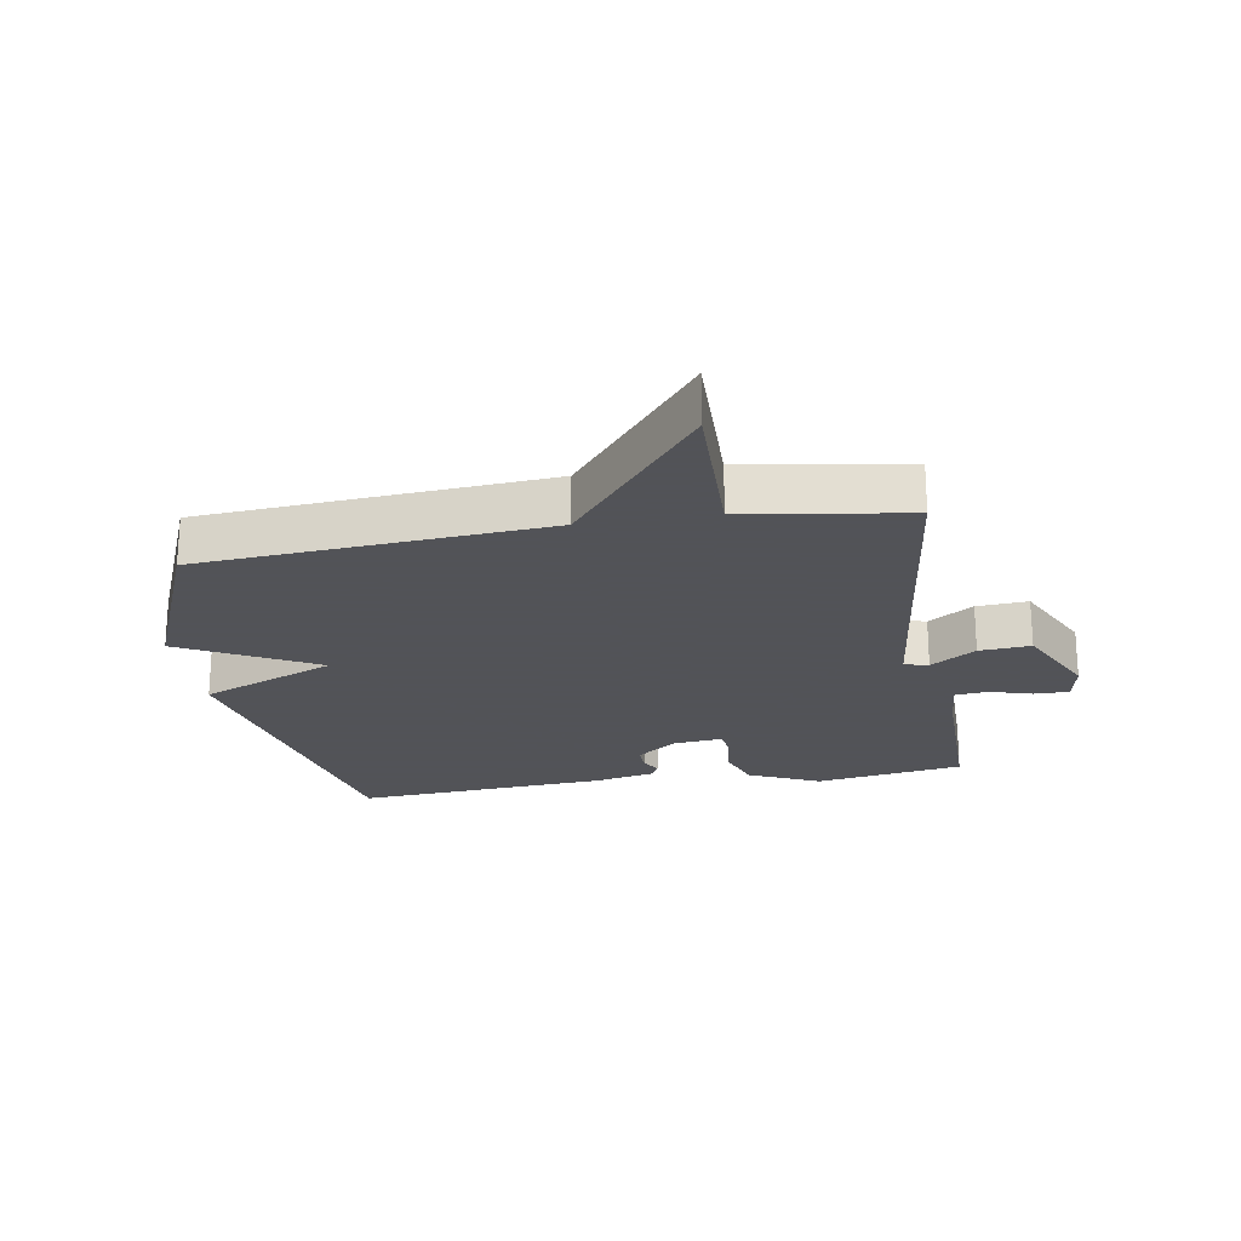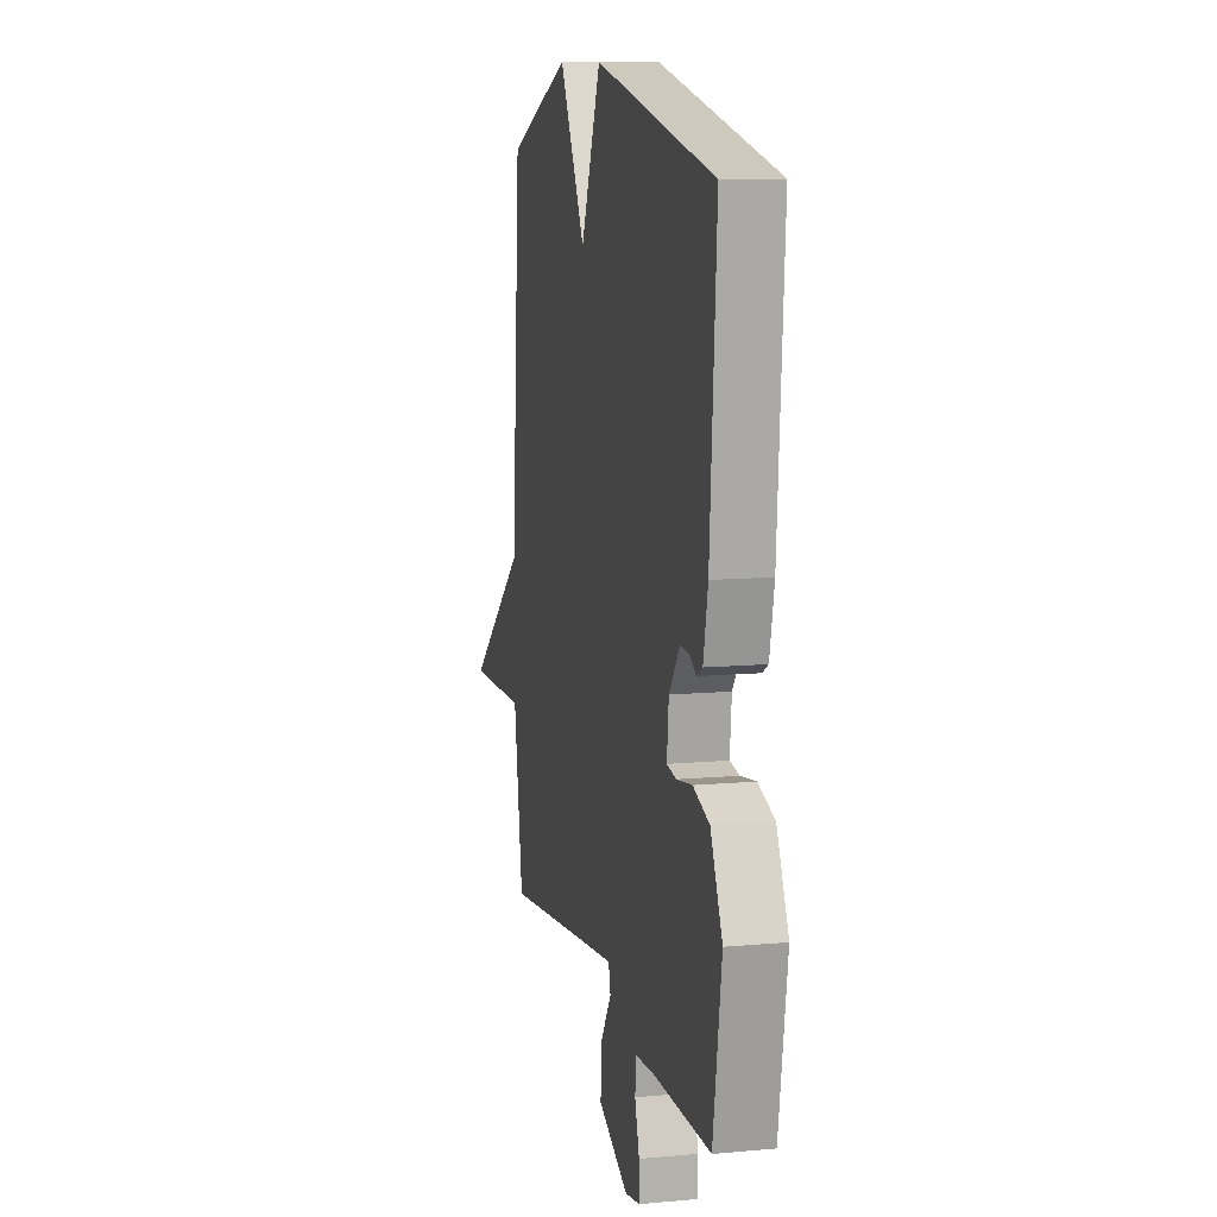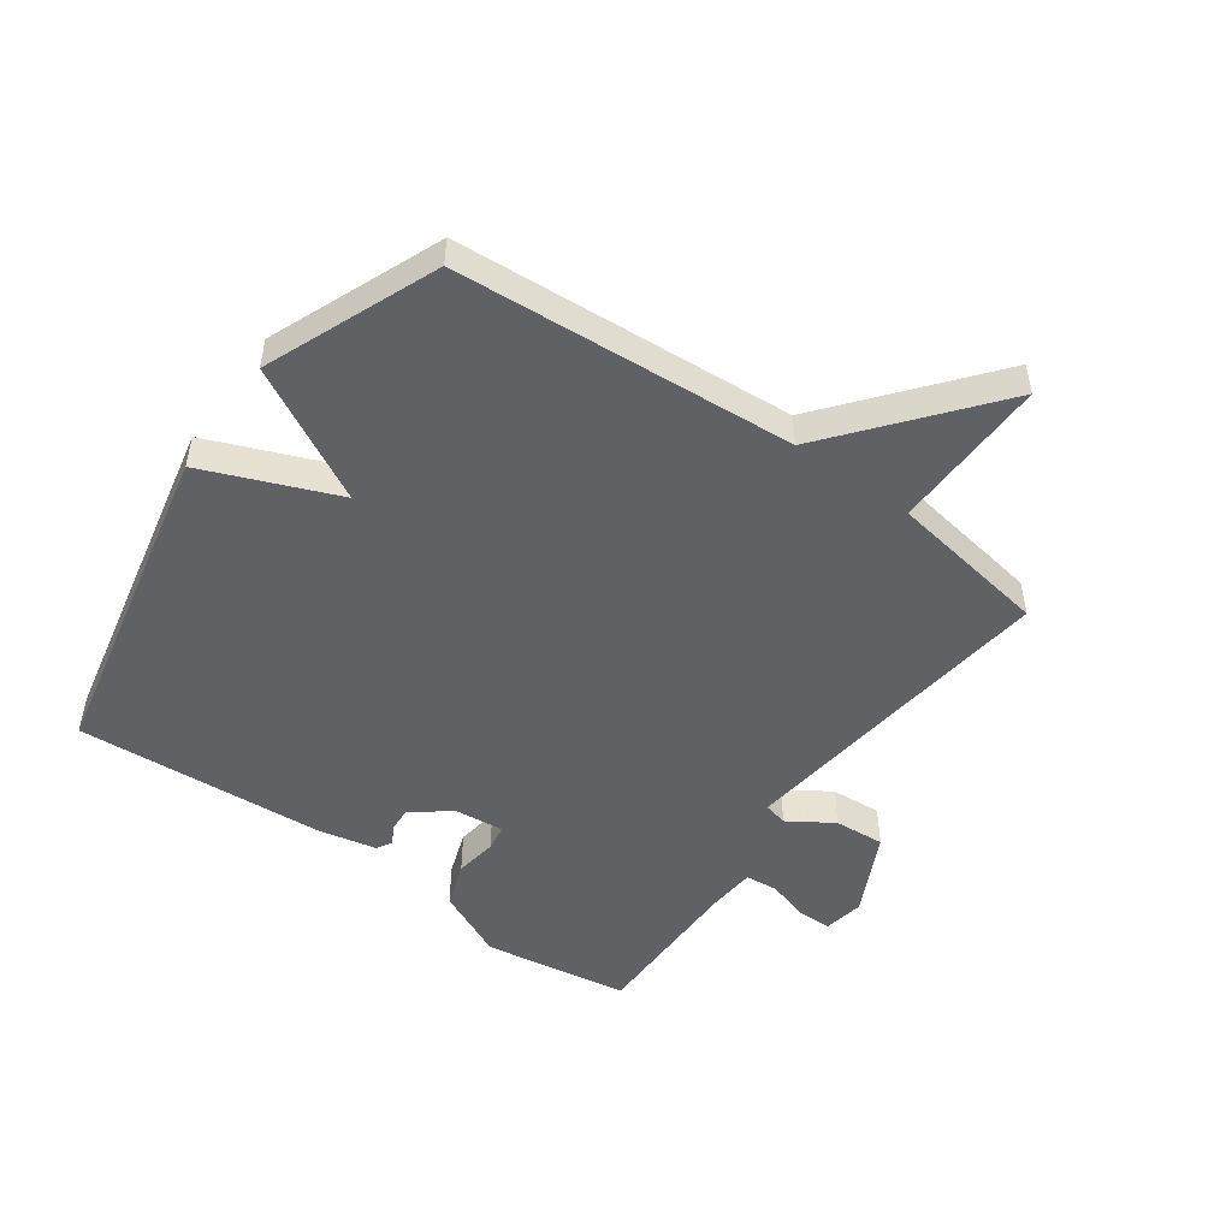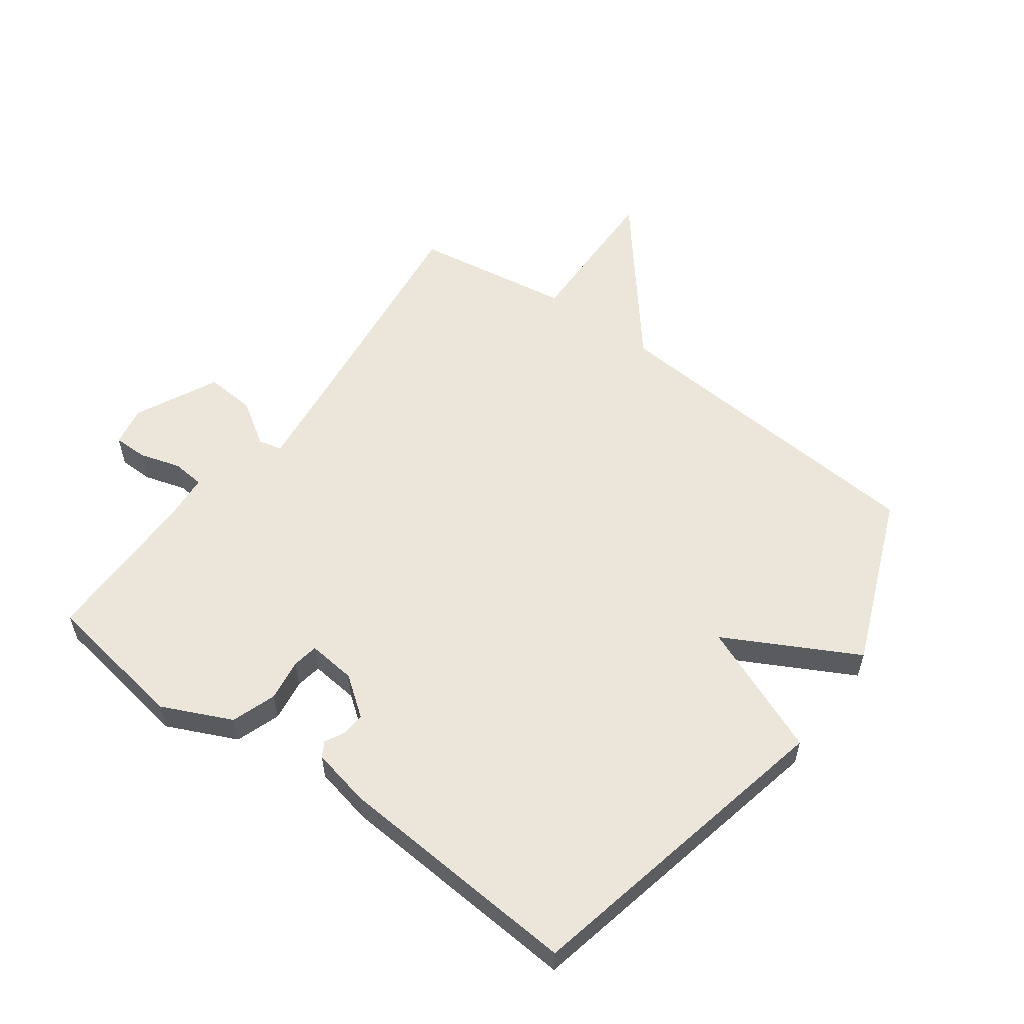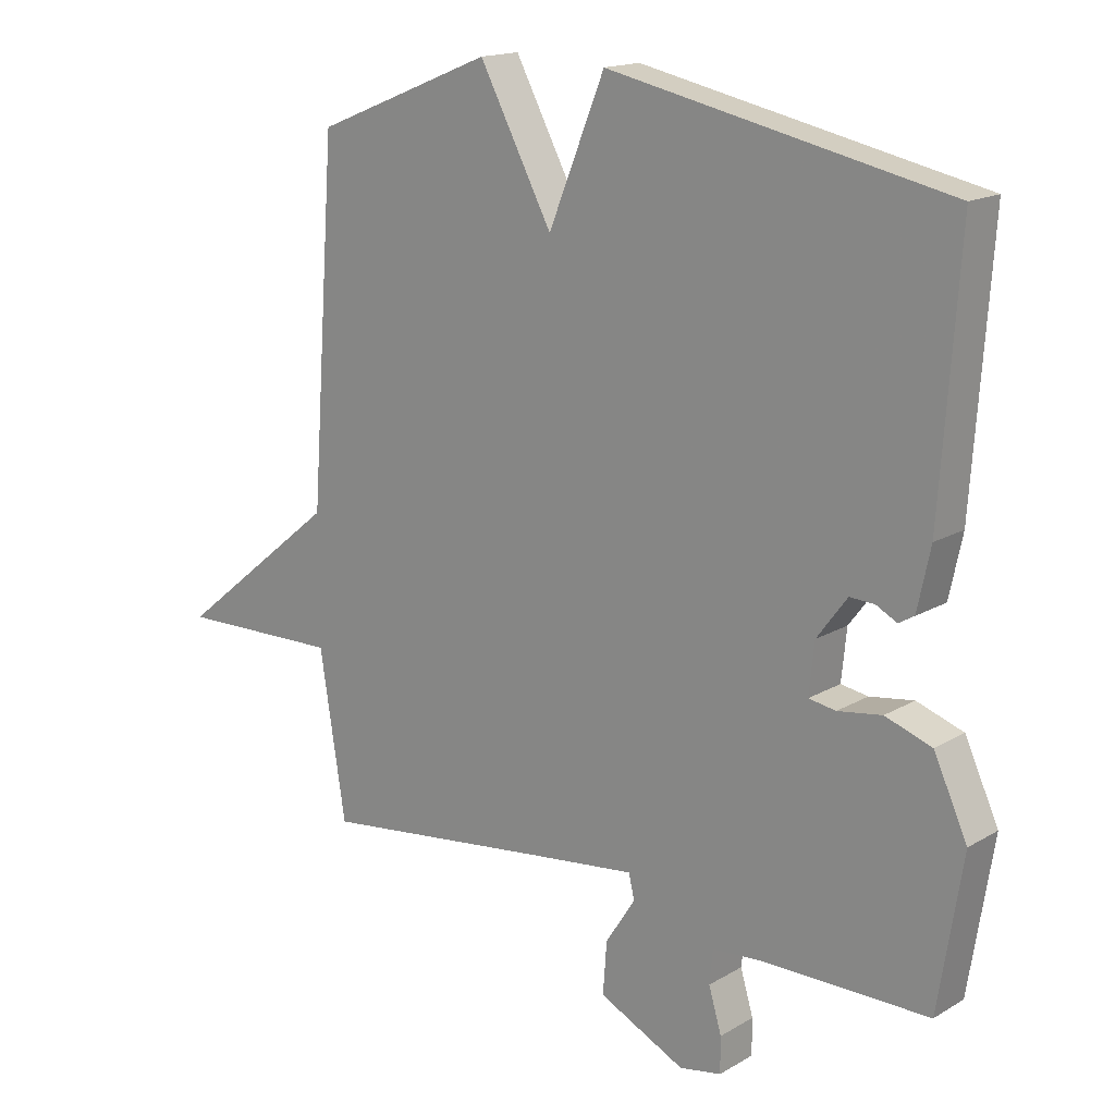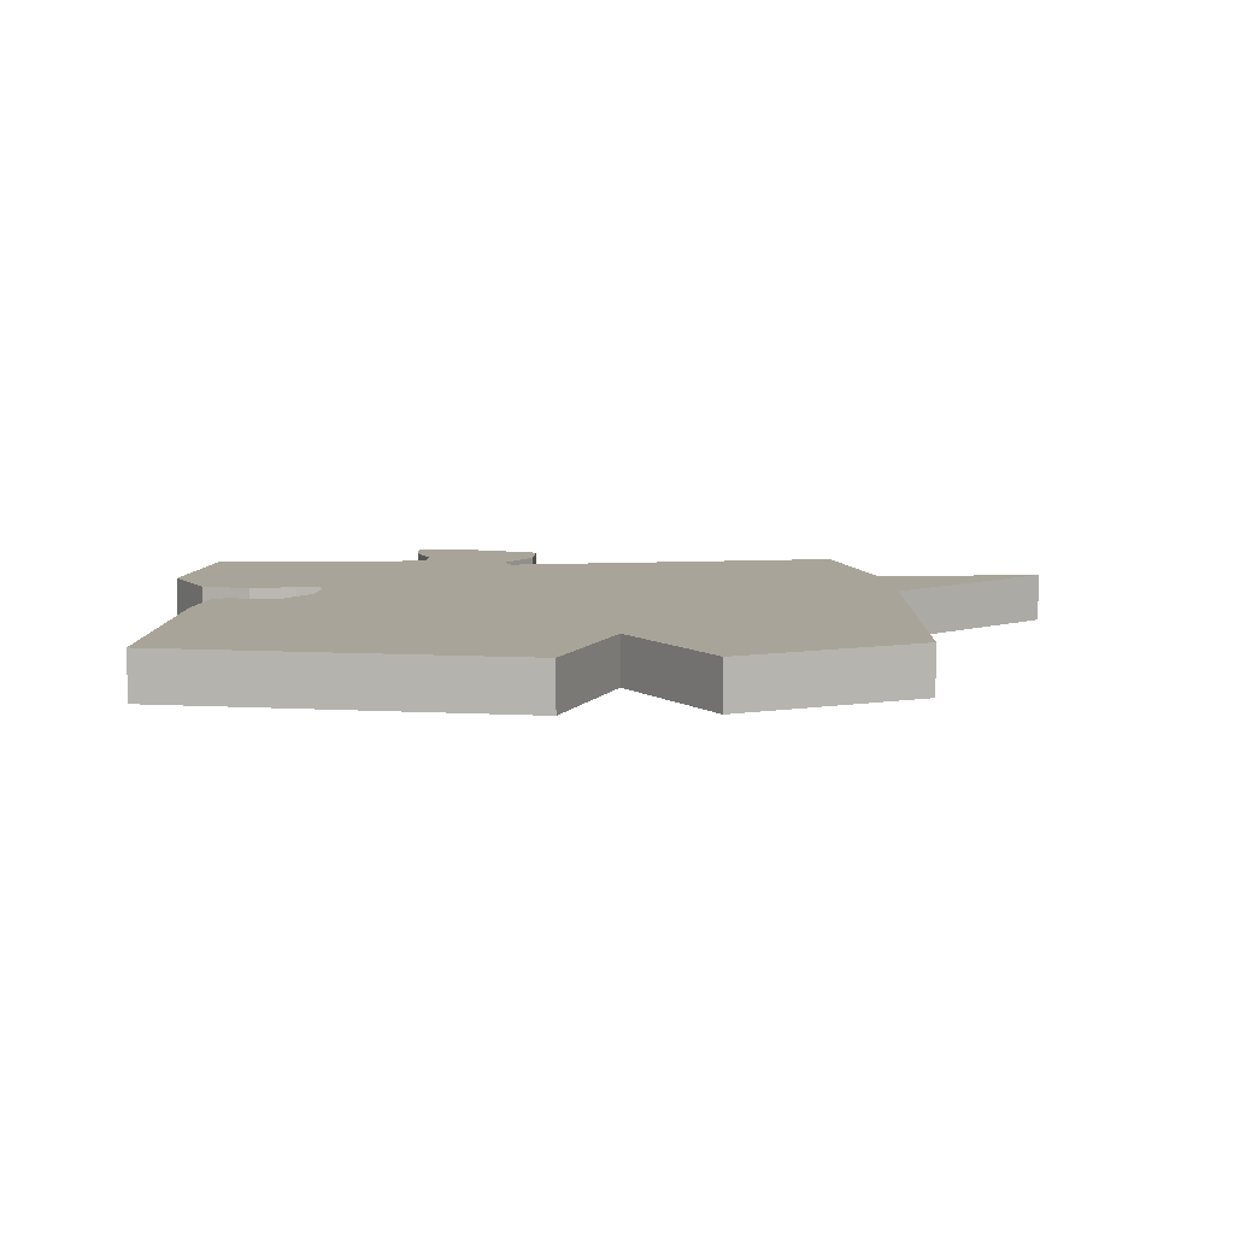
<metadata>
{"format":"obj","ext":"obj","renderer":"f3d","projection":"perspective","resolution":1024,"background":"white","views":[{"elev":-22.5,"azim":99.5,"up":"+Y"},{"elev":10.5,"azim":-103.0,"up":"+Z"},{"elev":-50.0,"azim":54.3,"up":"+Y"},{"elev":56.7,"azim":-53.8,"up":"+Y"},{"elev":16.3,"azim":-140.0,"up":"+Z"},{"elev":7.3,"azim":-2.7,"up":"+Y"}]}
</metadata>
<code>
v 0.5 0.07 0.5
v 0.54 0.07 -0.044
v 0.792 0.07 -0.249
v 0.54 0.07 -0.244
v 0.5 0.07 -0.5
v 0.138 0.07 -0.456
v -0.025 0.07 -0.437
v -0.034 0.07 -0.475
v 0.012 0.07 -0.546
v 0.018 0.07 -0.627
v -0.115 0.07 -0.692
v -0.18 0.07 -0.68
v -0.18 0.07 -0.625
v -0.16 0.07 -0.558
v -0.165 0.07 -0.506
v -0.241 0.07 -0.5
v -0.5 0.07 -0.5
v -0.537 0.07 -0.266
v -0.485 0.07 -0.153
v -0.413 0.07 -0.128
v -0.345 0.07 -0.138
v -0.303 0.07 -0.131
v -0.311 0.07 -0.053
v -0.358 0.07 0.01
v -0.396 0.07 0.008
v -0.428 0.07 -0.009
v -0.452 0.07 0.005
v -0.472 0.07 0.099
v -0.5 0.07 0.5
v 0.024 0.07 0.612
v 0.111 0.07 0.399
v 0.224 0.07 0.612
v 0.5 0 0.5
v 0.54 0 -0.044
v 0.792 0 -0.249
v 0.54 0 -0.244
v 0.5 0 -0.5
v 0.138 0 -0.456
v -0.025 0 -0.437
v -0.034 0 -0.475
v 0.012 0 -0.546
v 0.018 0 -0.627
v -0.115 0 -0.692
v -0.18 0 -0.68
v -0.18 0 -0.625
v -0.16 0 -0.558
v -0.165 0 -0.506
v -0.241 0 -0.5
v -0.5 0 -0.5
v -0.537 0 -0.266
v -0.485 0 -0.153
v -0.413 0 -0.128
v -0.345 0 -0.138
v -0.303 0 -0.131
v -0.311 0 -0.053
v -0.358 0 0.01
v -0.396 0 0.008
v -0.428 0 -0.009
v -0.452 0 0.005
v -0.472 0 0.099
v -0.5 0 0.5
v 0.024 0 0.612
v 0.111 0 0.399
v 0.224 0 0.612
f 31 32 1 2
f 29 30 31
f 28 29 31
f 27 28 31
f 26 27 31
f 25 26 31
f 24 25 31
f 23 24 31 2
f 2 3 4
f 23 2 4
f 22 23 4
f 4 5 6
f 22 4 6
f 21 22 6
f 19 20 21
f 18 19 21
f 17 18 21
f 16 17 21
f 15 16 21
f 12 13 14
f 11 12 14
f 10 11 14
f 9 10 14
f 8 9 14
f 7 8 14 15
f 21 6 7
f 7 15 21
f 34 33 64 63
f 63 62 61
f 63 61 60
f 63 60 59
f 63 59 58
f 63 58 57
f 63 57 56
f 34 63 56 55
f 36 35 34
f 36 34 55
f 36 55 54
f 38 37 36
f 38 36 54
f 38 54 53
f 53 52 51
f 53 51 50
f 53 50 49
f 53 49 48
f 53 48 47
f 46 45 44
f 46 44 43
f 46 43 42
f 46 42 41
f 46 41 40
f 47 46 40 39
f 39 38 53
f 53 47 39
f 1 33 34 2
f 2 34 35 3
f 3 35 36 4
f 4 36 37 5
f 5 37 38 6
f 6 38 39 7
f 7 39 40 8
f 8 40 41 9
f 9 41 42 10
f 10 42 43 11
f 11 43 44 12
f 12 44 45 13
f 13 45 46 14
f 14 46 47 15
f 15 47 48 16
f 16 48 49 17
f 17 49 50 18
f 18 50 51 19
f 19 51 52 20
f 20 52 53 21
f 21 53 54 22
f 22 54 55 23
f 23 55 56 24
f 24 56 57 25
f 25 57 58 26
f 26 58 59 27
f 27 59 60 28
f 28 60 61 29
f 29 61 62 30
f 30 62 63 31
f 31 63 64 32
f 32 64 33 1

</code>
